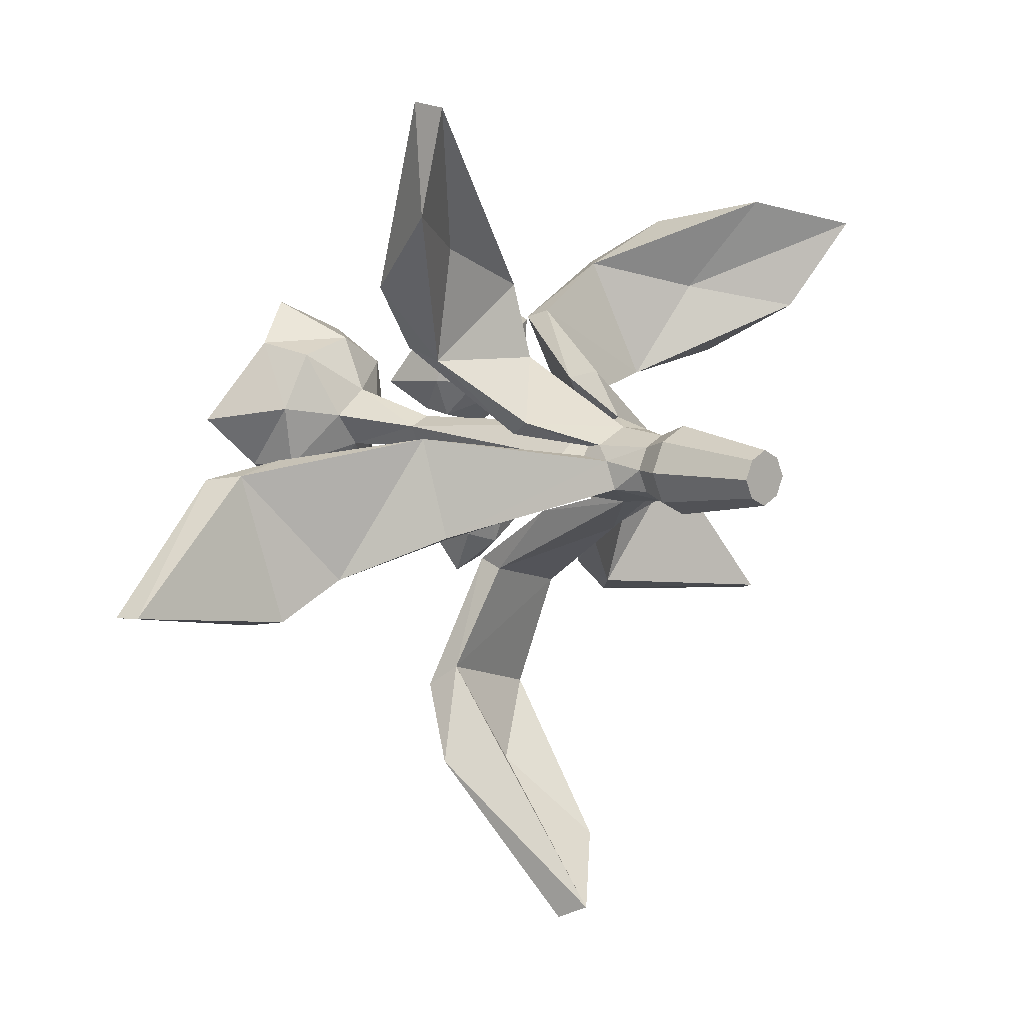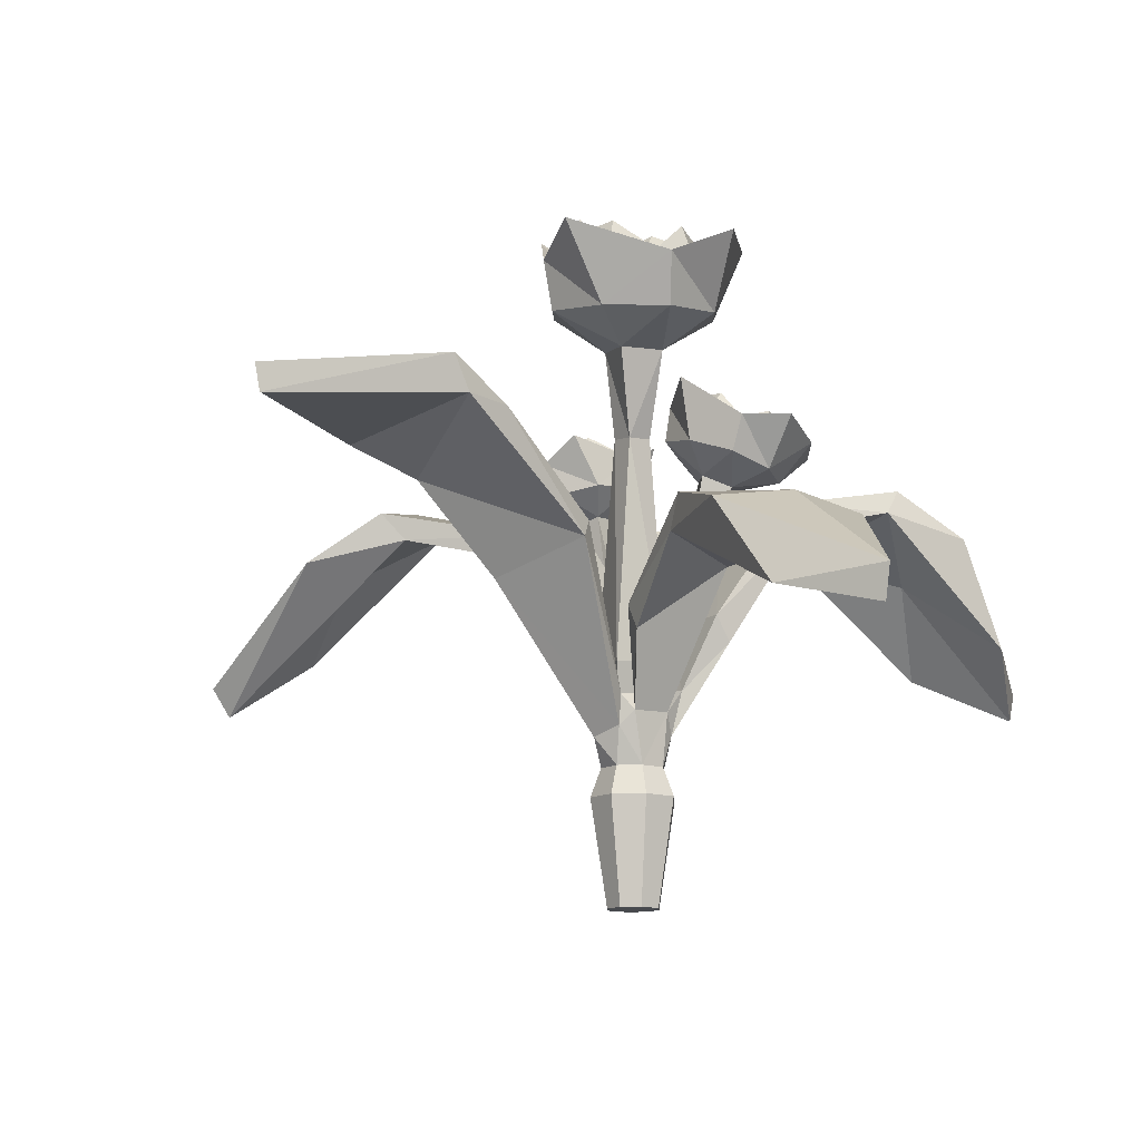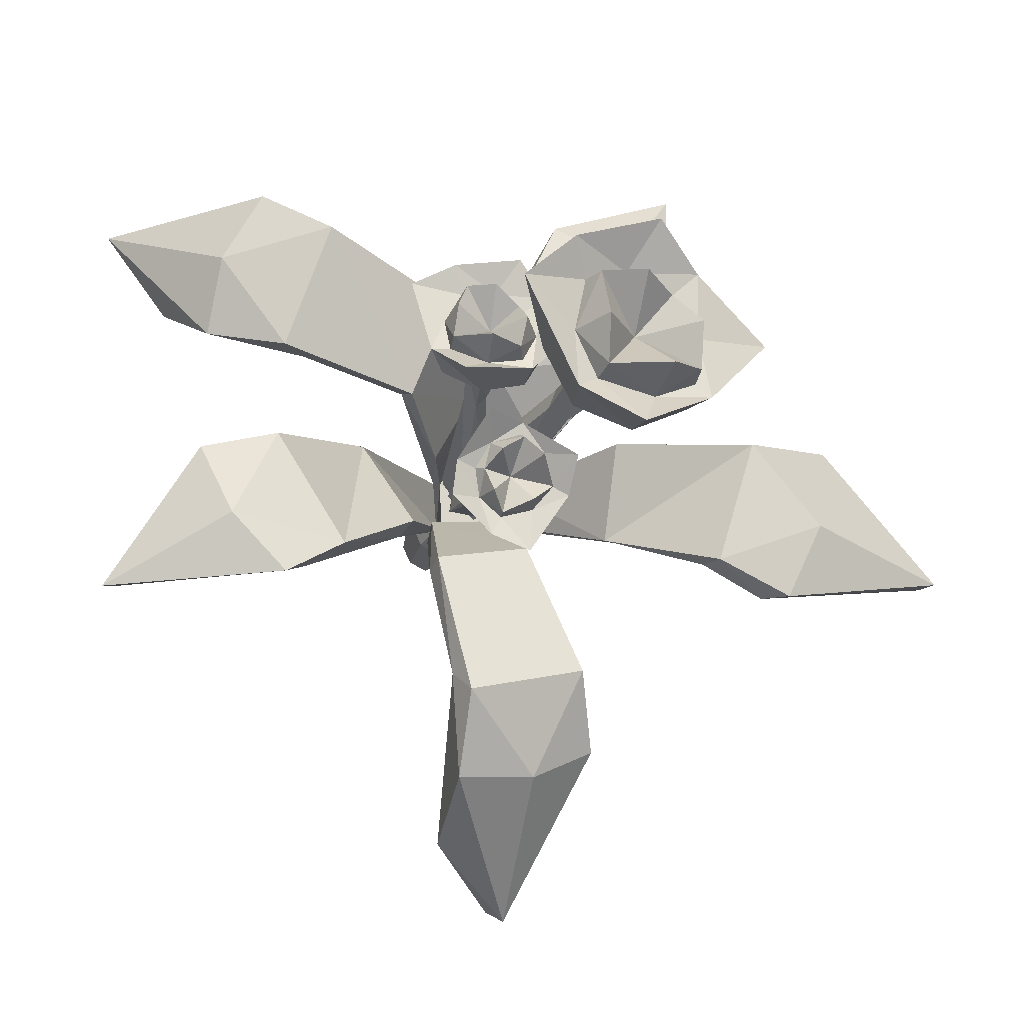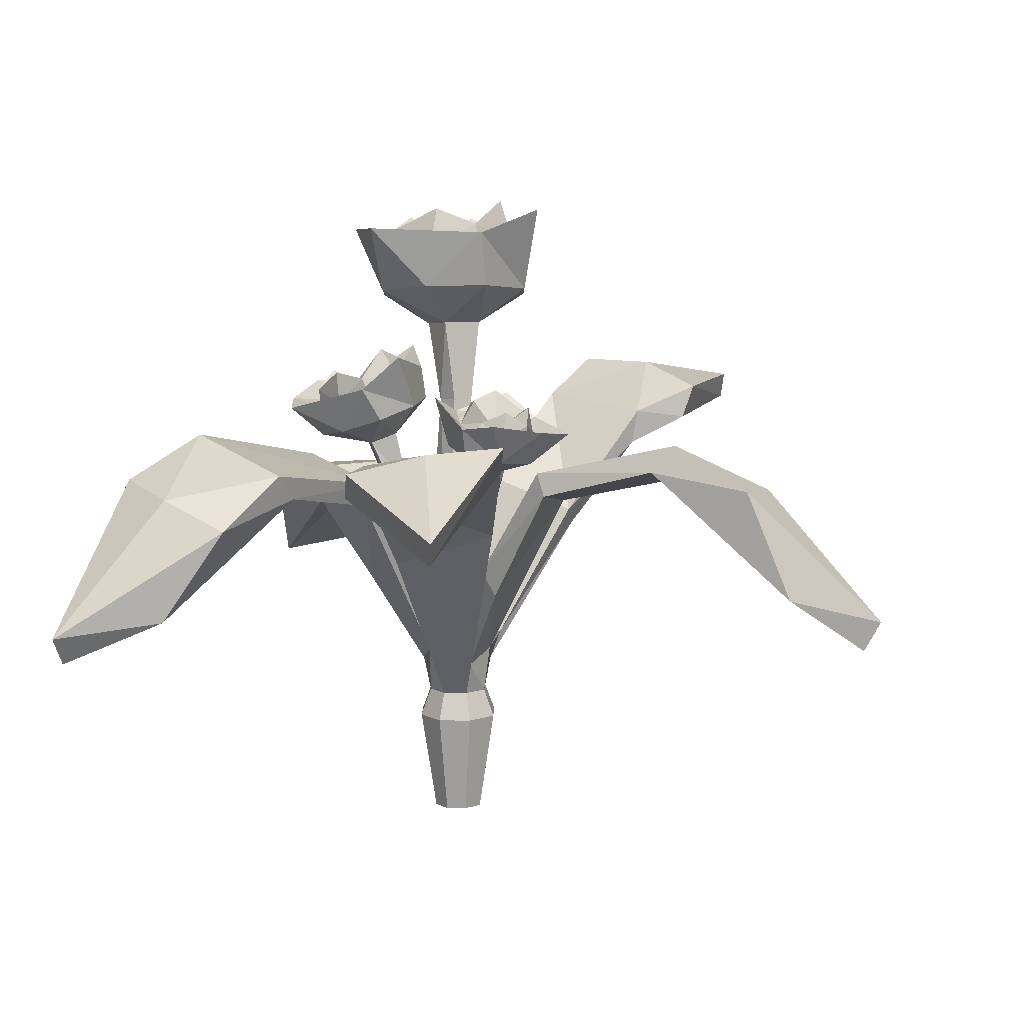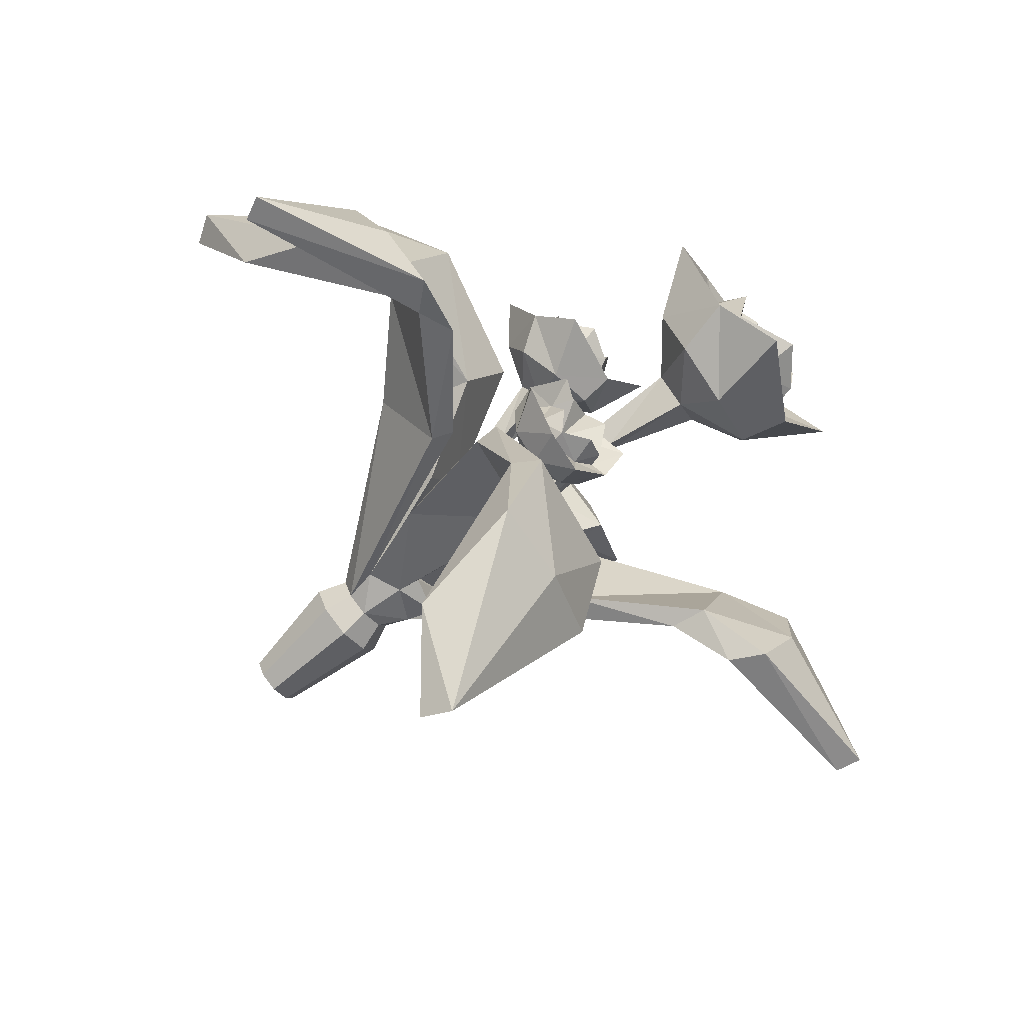
<metadata>
{"format":"obj","ext":"obj","renderer":"f3d","projection":"perspective","resolution":1024,"background":"white","views":[{"elev":6.7,"azim":-44.0,"up":"+Z"},{"elev":-13.0,"azim":-61.3,"up":"+Y"},{"elev":-18.4,"azim":164.7,"up":"+Z"},{"elev":10.4,"azim":116.4,"up":"+Y"},{"elev":-73.8,"azim":131.6,"up":"+Z"}]}
</metadata>
<code>
v 48.28 41.67 -14.18
v 29.9 51.83 -13.79
v 27.33 48.61 -12.16
v 49.46 44.41 -14.97
v 36.15 51.45 -7.247
v 39.66 49.18 0.9775
v 37.1 45.96 2.602
v 14.02 38.28 -4.323
v 12.69 40.44 -2.845
v 19.66 34.91 5.691
v 29.05 44.83 4.4
v 30.72 48.67 3.671
v 22.81 49.67 -9.247
v 18.33 37.07 7.168
v -5.447 39.3 37.99
v -23.72 29.36 48.25
v -23.19 25.48 47.49
v -12.28 36.1 31.94
v 0.05698 38.25 27.57
v -13.71 40.57 33.98
v -20.29 39.3 27.57
v -23.48 28.57 35.61
v 1.741 37.19 18.81
v -12.37 38.25 18.85
v -13.4 42.1 20.33
v -0.9769 42.1 29.05
v 2.467 32.43 14.84
v -5.559 32.43 10.21
v -6.439 29.49 11.74
v 7.448 32.36 -40
v -8.998 40.92 -29.9
v -1.512 28.86 -48.25
v -0.2422 25.44 -46.64
v 0.6127 40.22 -30.68
v -4.967 43.21 -19.02
v -1.139 43.8 -33.9
v 8.024 45.02 -34.62
v -0.1634 40.57 -7.111
v -0.4978 43.3 -6.063
v 10.9 45.75 -8.791
v 11.24 43.02 -9.839
v 9.285 46.65 -22.97
v 7.845 49.82 -25.41
v -6.407 46.39 -21.46
v -0.6861 32.43 0.7136
v 8.547 32.43 -0.09387
v 8.393 29.49 -1.847
v -48.78 48.01 -8.825
v -34.41 54.06 5.246
v -32.31 50.2 5.829
v -49.5 51.01 -8.98
v -33.7 54.17 -3.778
v -30.43 51.67 -12.04
v -28.33 47.82 -11.46
v -14.71 38.28 9.823
v -12.79 40.44 9.285
v -14.14 34.91 -1.655
v -22.12 44.85 -6.782
v -22.85 49.01 -7.262
v -27.04 49.95 7.302
v -12.22 37.07 -2.193
v 37.68 32.36 37.54
v 38.31 40.92 18.25
v 42.27 30.36 24.27
v 49.5 28.86 34.6
v 47.45 25.44 34.77
v 33.67 40.22 26.7
v 27.01 43.21 15.62
v 37.32 43.8 27.01
v 32.87 45.02 35.05
v 14.42 40.57 13.07
v 13.73 43.3 12.21
v 9.73 45.75 23.23
v 10.42 43.02 24.08
v 22.45 46.65 29.69
v 25.28 49.82 29.83
v 29.84 46.39 15.76
v 8.182 32.43 8.319
v 3.77 32.43 16.47
v 5.317 29.49 17.31
v -1.758 12.14 10.36
v 5.16 12.14 10.36
v -2.323 23.28 9.207
v 3.48 24.11 12.21
v -3.837 21.9 3.632
v 5.178 23.4 2.654
v -1.758 12.14 3.443
v 5.16 12.14 3.443
v -0.8708 15.46 9.475
v 4.273 15.46 9.475
v 4.273 15.46 4.33
v -0.8708 15.46 4.33
v 4.866 19.32 3.563
v 3.151 19.1 11.04
v -2.548 21.32 9.446
v -2.788 18.63 4.481
v 0.5909 23.4 3.26
v 1.188 24.03 11.41
v 1.671 21.51 11.3
v 1.701 15.46 10.68
v 1.701 12.14 11.99
v 1.701 12.14 1.818
v 1.701 15.46 3.122
v 1.15 20.94 2.603
v 6.786 12.14 6.902
v -3.383 12.14 6.902
v -2.079 15.46 6.902
v -3.026 19.72 7.728
v -3.287 23.12 8.129
v 1.701 23.4 6.902
v 5.396 23.4 7.986
v 5.737 21.14 8.858
v 5.482 15.46 6.902
v 4.806 0 6.902
v 1.701 0 6.902
v 1.701 0 3.798
v 3.813 0 4.79
v -0.4109 0 4.79
v -1.403 0 6.902
v 1.701 0 10.01
v 3.813 0 9.015
v -0.4109 0 9.015
v -11.23 63.82 18.54
v 2.434 66.05 17.08
v -13.62 69.18 19.94
v 2.132 73.55 21.05
v -14.58 70.28 4.601
v 2.096 73.73 3.128
v -12.9 64.87 4.744
v 0.7894 67.1 3.27
v -4.78 76.28 -1.197
v -8.243 72.42 24.85
v -4.085 64.73 20.42
v -6.374 66.17 1.397
v -14.66 63.92 11.93
v -20.24 72.45 10.44
v 8.319 74.23 15.35
v 4.2 66.99 9.891
v -7.354 71.65 3.444
v 1.763 71.43 10.52
v -0.6388 71.96 4.833
v -13.57 68.87 12.06
v -12.61 70.27 5.963
v -10.41 68.59 16.98
v -4.923 69.53 19.01
v 0.2967 70.83 17.01
v -8.041 77.03 5.649
v -0.9072 76.31 11.06
v -1.163 74.56 5.7
v -12.34 74.34 12.09
v -12.35 73.22 6.616
v -9.806 71.15 16.13
v -5.849 74.84 17.34
v -0.7888 73.43 17.15
v -5.834 69.41 11.28
v -1.47 61.92 10.19
v -5.027 61.76 7.214
v -8.292 61.14 10.95
v -4.224 61.34 14.02
v 4.218 20.13 6.362
v 1.529 19.93 4.096
v -0.9235 19.29 6.918
v 2.151 19.54 9.259
v 4.56 27.95 6.878
v 1.268 27.13 11.48
v -3.611 26.8 7.775
v 0.2925 27.69 3.295
v -0.7144 52.29 8.51
v -1.697 52.01 11.03
v -4.381 51.77 9.902
v -3.102 52.09 7.359
v 0.6787 50.1 20.18
v 10.17 48.34 21.46
v 0.02953 53.98 21.69
v 10.83 52.8 25.32
v 2.491 56.67 11.55
v 14.17 54.96 13.43
v 2.392 52.76 10.96
v 11.9 50.99 12.23
v 11.11 58.78 10.05
v 3.247 54.19 26.24
v 5.101 48.72 22.56
v 7.467 52.37 9.85
v -0.2665 51.76 15.34
v -1.759 58.8 15.02
v 15.99 52.37 22.49
v 12.83 49.33 17.08
v 7.619 55.91 12
v 12.1 52.72 17.91
v 11.73 54.3 13.89
v 1.452 54.66 16.41
v 3.499 56.03 12.73
v 2.509 53.15 20.07
v 5.842 52.18 22.32
v 9.829 51.96 21.92
v 7.91 59.3 14.28
v 11.32 56.46 18.74
v 11.78 56 14.84
v 3.393 57.89 17.52
v 4.165 57.79 13.69
v 3.592 54.75 20.01
v 6.683 56.02 21.98
v 9.659 53.88 22.31
v 6.666 53.2 17.04
v 8.077 47.42 15.64
v 6.317 48.53 13.15
v 3.402 48.51 15.09
v 5.481 47.29 17.72
v 3.582 19.52 6.812
v 2.238 20.31 4.905
v 0.009521 20.18 6.337
v 1.596 19.32 8.356
v 5.359 24.41 8.523
v 2.225 24.17 10.99
v -0.2817 25.58 7.809
v 3.236 25.7 5.515
v 6.834 41.22 13
v 5.676 40.99 14.5
v 4.116 41.62 13.34
v 5.475 41.81 11.88
v 8.805 46.77 2.055
v 3.902 45.56 -4.483
v 9.819 50.19 1.877
v 5.464 49.75 -6.799
v 2.18 51.35 6.761
v -3.698 50.28 -1.429
v 2.163 47.99 6.826
v -2.755 46.77 0.2834
v -4.087 53.07 2.758
v 10.52 50.92 -2.74
v 7.61 45.93 -2.116
v -1.551 47.61 4.46
v 6.418 47.61 5.678
v 6.658 53.48 7.375
v 0.6946 49.13 -8.191
v -0.359 45.93 -3.334
v -0.6226 50.83 3.39
v 0.3472 48.86 -3.098
v -1.897 49.74 -0.3205
v 5.805 50.2 4.274
v 2.301 50.96 5.402
v 7.414 49.35 1.315
v 6.78 48.82 -2.101
v 4.136 48.64 -4.239
v 0.3081 53.94 2.147
v 1.045 52.1 -2.801
v -1.492 51.28 -0.7685
v 5.053 53.06 2.746
v 2.343 52.56 4.583
v 6.613 50.7 0.8487
v 5.803 52.03 -2.051
v 4.334 50.31 -4.198
v 3.104 49.1 0.6815
v 1.824 44.11 0.1719
v 1.354 44.74 2.81
v 4.264 44.9 3.37
v 4.631 44.2 0.4474
v 1.289 19.59 5.659
v 0.931 20.03 7.671
v 3.137 20.05 8.116
v 3.417 19.57 5.886
v 0.8764 23.93 4.014
v 4.249 23.96 4.361
v 3.806 24.76 7.884
v 0.3107 24.65 7.194
v 1.455 38.58 1.944
v 3.054 38.54 1.708
v 3.277 38.92 3.385
v 1.58 38.93 3.477
f 6 7 1
f 4 1 2
f 2 1 3
f 1 7 3
f 2 5 4
f 4 5 6
f 6 1 4
f 3 11 8
f 8 11 10
f 3 8 13
f 13 8 9
f 9 14 13
f 12 13 14
f 10 11 14
f 14 11 12
f 14 112 10
f 10 112 113
f 11 7 12
f 12 7 6
f 6 5 12
f 12 5 13
f 13 5 2
f 2 3 13
f 3 7 11
f 9 93 14
f 14 93 112
f 16 17 15
f 15 17 19
f 17 18 19
f 15 20 16
f 16 20 21
f 21 22 16
f 16 22 17
f 22 18 17
f 19 24 23
f 26 19 23
f 23 25 26
f 25 23 28
f 28 24 25
f 23 24 29
f 28 23 27
f 28 29 24
f 24 18 22
f 25 24 21
f 21 24 22
f 21 20 25
f 25 20 26
f 26 20 15
f 15 19 26
f 19 18 24
f 27 98 28
f 28 98 83
f 23 29 99
f 99 29 95
f 23 99 27
f 27 99 98
f 37 42 30
f 32 33 31
f 31 33 35
f 33 34 35
f 31 36 32
f 32 36 37
f 37 30 32
f 32 30 33
f 42 34 30
f 30 34 33
f 42 41 35
f 35 41 38
f 44 35 39
f 39 35 38
f 39 43 44
f 43 39 40
f 41 42 40
f 40 42 43
f 38 41 47
f 39 38 45
f 45 46 39
f 40 39 46
f 47 41 46
f 46 41 40
f 43 42 37
f 37 36 43
f 43 36 44
f 44 36 31
f 31 35 44
f 35 34 42
f 38 47 104
f 104 47 93
f 38 104 45
f 45 104 97
f 53 54 48
f 51 48 49
f 49 48 50
f 48 54 50
f 49 52 51
f 51 52 53
f 53 48 51
f 50 58 55
f 55 58 57
f 50 55 60
f 60 55 56
f 56 61 60
f 59 60 61
f 57 58 61
f 61 58 59
f 61 85 57
f 57 85 96
f 58 54 59
f 59 54 53
f 53 52 59
f 59 52 60
f 60 52 49
f 49 50 60
f 50 54 58
f 56 109 61
f 61 109 85
f 56 55 109
f 109 55 108
f 70 75 62
f 66 64 65
f 65 64 63
f 63 64 68
f 66 67 64
f 64 67 68
f 63 69 65
f 65 69 70
f 70 62 65
f 65 62 66
f 75 67 62
f 62 67 66
f 75 74 68
f 68 74 71
f 77 68 72
f 72 68 71
f 72 76 77
f 76 72 73
f 74 75 73
f 73 75 76
f 71 74 80
f 72 71 78
f 78 79 72
f 73 72 79
f 80 74 79
f 79 74 73
f 76 75 70
f 70 69 76
f 76 69 77
f 77 69 63
f 63 68 77
f 68 67 75
f 71 80 112
f 112 80 94
f 71 112 78
f 78 112 111
f 99 100 94
f 94 100 90
f 97 110 86
f 86 110 111
f 104 93 103
f 103 93 91
f 114 115 117
f 117 115 116
f 96 107 108
f 101 82 100
f 100 82 90
f 105 88 113
f 113 88 91
f 102 103 88
f 88 103 91
f 106 107 87
f 87 107 92
f 112 93 111
f 111 93 86
f 98 99 84
f 84 99 94
f 110 97 109
f 109 97 85
f 100 99 89
f 89 99 95
f 101 100 81
f 81 100 89
f 116 115 118
f 118 115 119
f 92 103 87
f 87 103 102
f 104 103 96
f 96 103 92
f 97 104 85
f 85 104 96
f 120 115 121
f 121 115 114
f 119 115 122
f 122 115 120
f 106 81 107
f 107 81 89
f 107 89 108
f 108 89 95
f 108 95 109
f 109 95 83
f 98 110 83
f 83 110 109
f 110 98 111
f 111 98 84
f 113 112 90
f 90 112 94
f 105 113 82
f 82 113 90
f 102 88 116
f 116 88 117
f 105 114 88
f 88 114 117
f 102 116 87
f 87 116 118
f 106 87 119
f 119 87 118
f 105 82 114
f 114 82 121
f 101 120 82
f 82 120 121
f 101 81 120
f 120 81 122
f 106 119 81
f 81 119 122
f 92 107 96
f 111 84 78
f 78 84 79
f 94 80 84
f 84 80 79
f 95 29 83
f 83 29 28
f 96 108 57
f 57 108 55
f 97 86 45
f 45 86 46
f 93 47 86
f 86 47 46
f 113 91 10
f 10 91 8
f 9 8 93
f 93 8 91
f 132 133 126
f 126 133 124
f 131 128 134
f 134 128 130
f 137 138 128
f 128 138 130
f 129 135 127
f 127 135 136
f 123 133 125
f 125 133 132
f 131 134 127
f 127 134 129
f 136 135 125
f 125 135 123
f 138 137 124
f 124 137 126
f 137 128 140
f 140 128 141
f 128 131 141
f 141 131 139
f 131 127 139
f 139 127 143
f 136 142 127
f 127 142 143
f 132 145 125
f 125 145 144
f 136 125 142
f 142 125 144
f 132 126 145
f 145 126 146
f 126 137 146
f 146 137 140
f 141 149 140
f 140 149 148
f 141 139 149
f 149 139 147
f 143 151 139
f 139 151 147
f 143 142 151
f 151 142 150
f 144 145 152
f 152 145 153
f 144 152 142
f 142 152 150
f 146 154 145
f 145 154 153
f 146 140 154
f 154 140 148
f 148 149 155
f 149 147 155
f 147 151 155
f 151 150 155
f 152 153 155
f 150 152 155
f 153 154 155
f 154 148 155
f 134 130 157
f 138 156 130
f 130 156 157
f 134 157 129
f 129 157 158
f 135 129 158
f 133 123 159
f 135 158 123
f 123 158 159
f 138 124 156
f 133 159 124
f 124 159 156
f 167 164 161
f 161 164 160
f 166 167 162
f 162 167 161
f 166 162 165
f 165 162 163
f 165 163 164
f 164 163 160
f 160 163 161
f 161 163 162
f 168 169 164
f 164 169 165
f 169 170 165
f 165 170 166
f 170 171 166
f 166 171 167
f 171 168 167
f 167 168 164
f 159 169 156
f 156 169 168
f 158 170 159
f 159 170 169
f 158 157 170
f 170 157 171
f 157 156 171
f 171 156 168
f 181 182 175
f 175 182 173
f 180 177 183
f 183 177 179
f 186 187 177
f 177 187 179
f 178 184 176
f 176 184 185
f 172 182 174
f 174 182 181
f 180 183 176
f 176 183 178
f 185 184 174
f 174 184 172
f 187 186 173
f 173 186 175
f 186 177 189
f 189 177 190
f 177 180 190
f 190 180 188
f 180 176 188
f 188 176 192
f 185 191 176
f 176 191 192
f 181 194 174
f 174 194 193
f 185 174 191
f 191 174 193
f 181 175 194
f 194 175 195
f 175 186 195
f 195 186 189
f 190 198 189
f 189 198 197
f 190 188 198
f 198 188 196
f 192 200 188
f 188 200 196
f 192 191 200
f 200 191 199
f 193 194 201
f 201 194 202
f 193 201 191
f 191 201 199
f 195 203 194
f 194 203 202
f 195 189 203
f 203 189 197
f 197 198 204
f 198 196 204
f 196 200 204
f 200 199 204
f 201 202 204
f 199 201 204
f 202 203 204
f 203 197 204
f 183 179 206
f 187 205 179
f 179 205 206
f 183 206 178
f 178 206 207
f 184 178 207
f 182 172 208
f 184 207 172
f 172 207 208
f 187 173 205
f 182 208 173
f 173 208 205
f 216 213 210
f 210 213 209
f 215 216 211
f 211 216 210
f 215 211 214
f 214 211 212
f 214 212 213
f 213 212 209
f 209 212 210
f 210 212 211
f 217 218 213
f 213 218 214
f 218 219 214
f 214 219 215
f 219 220 215
f 215 220 216
f 220 217 216
f 216 217 213
f 208 218 205
f 205 218 217
f 207 219 208
f 208 219 218
f 207 206 219
f 219 206 220
f 206 205 220
f 220 205 217
f 230 231 224
f 224 231 222
f 229 226 232
f 232 226 228
f 235 236 226
f 226 236 228
f 227 233 225
f 225 233 234
f 221 231 223
f 223 231 230
f 229 232 225
f 225 232 227
f 234 233 223
f 223 233 221
f 236 235 222
f 222 235 224
f 235 226 238
f 238 226 239
f 226 229 239
f 239 229 237
f 229 225 237
f 237 225 241
f 234 240 225
f 225 240 241
f 230 243 223
f 223 243 242
f 234 223 240
f 240 223 242
f 230 224 243
f 243 224 244
f 224 235 244
f 244 235 238
f 239 247 238
f 238 247 246
f 239 237 247
f 247 237 245
f 241 249 237
f 237 249 245
f 241 240 249
f 249 240 248
f 242 243 250
f 250 243 251
f 242 250 240
f 240 250 248
f 244 252 243
f 243 252 251
f 244 238 252
f 252 238 246
f 246 247 253
f 247 245 253
f 245 249 253
f 249 248 253
f 250 251 253
f 248 250 253
f 251 252 253
f 252 246 253
f 232 228 255
f 236 254 228
f 228 254 255
f 232 255 227
f 227 255 256
f 233 227 256
f 231 221 257
f 233 256 221
f 221 256 257
f 236 222 254
f 231 257 222
f 222 257 254
f 265 262 259
f 259 262 258
f 264 265 260
f 260 265 259
f 264 260 263
f 263 260 261
f 263 261 262
f 262 261 258
f 258 261 259
f 259 261 260
f 266 267 262
f 262 267 263
f 267 268 263
f 263 268 264
f 268 269 264
f 264 269 265
f 269 266 265
f 265 266 262
f 257 267 254
f 254 267 266
f 256 268 257
f 257 268 267
f 256 255 268
f 268 255 269
f 255 254 269
f 269 254 266

</code>
